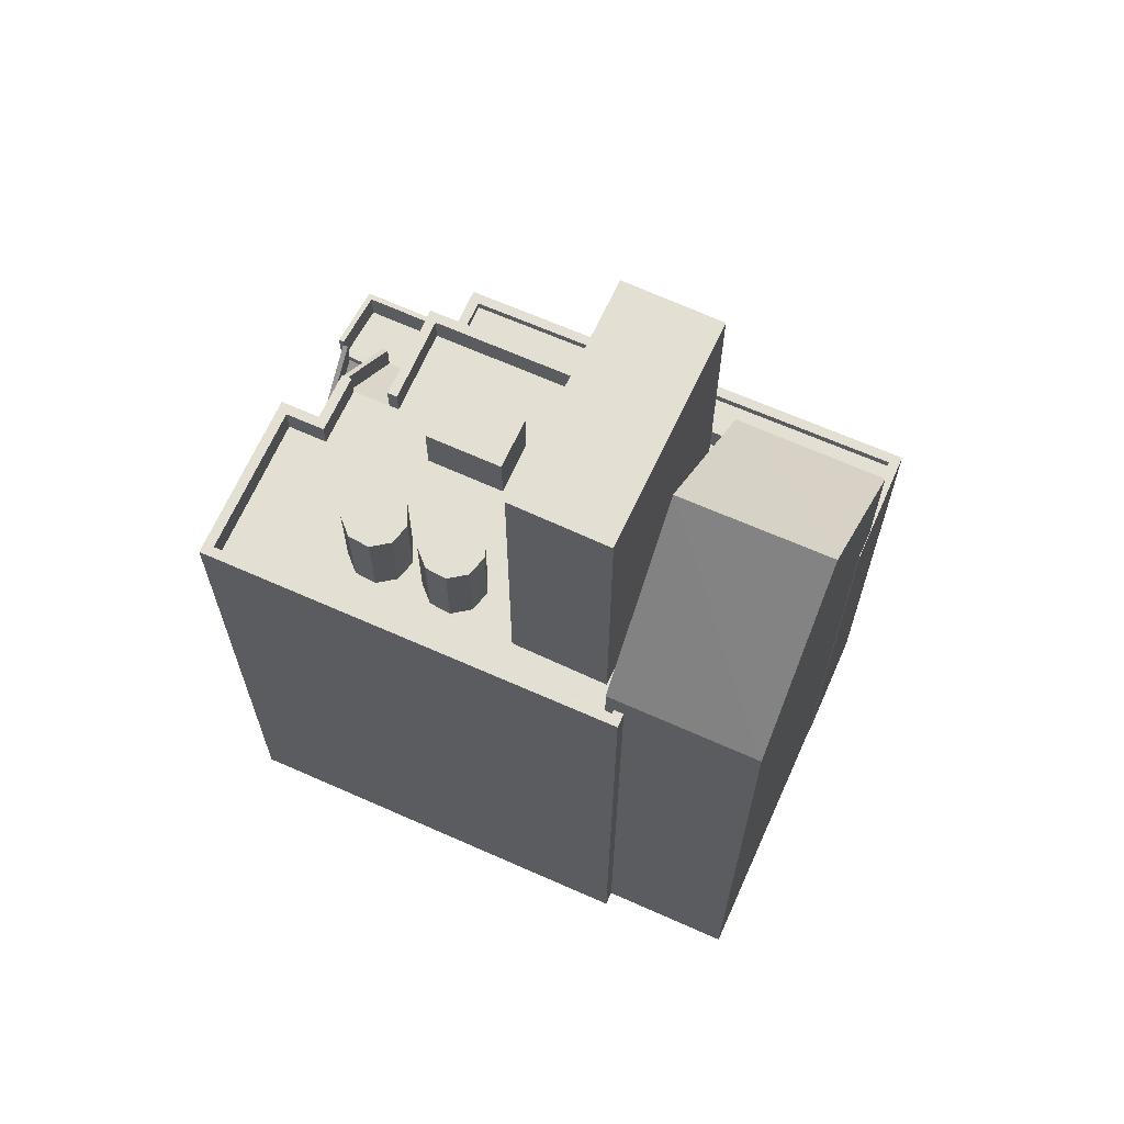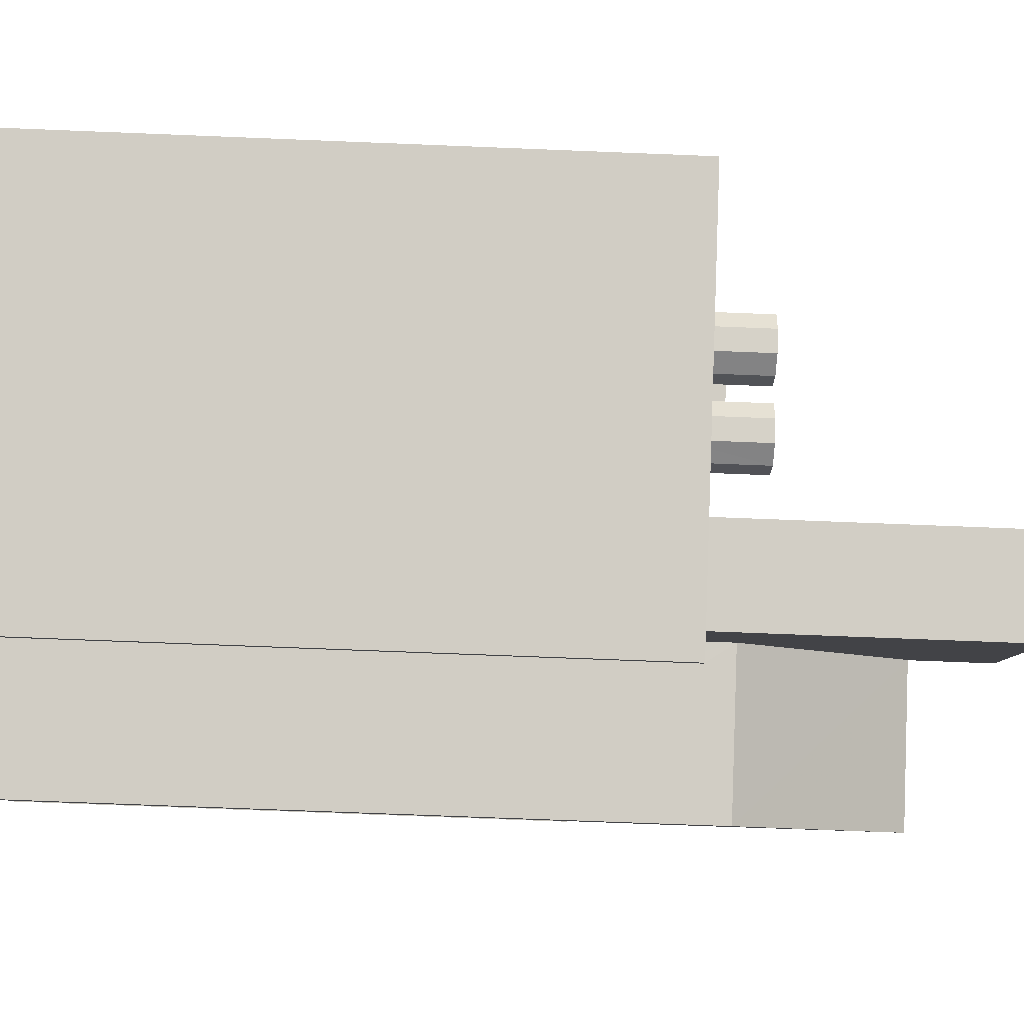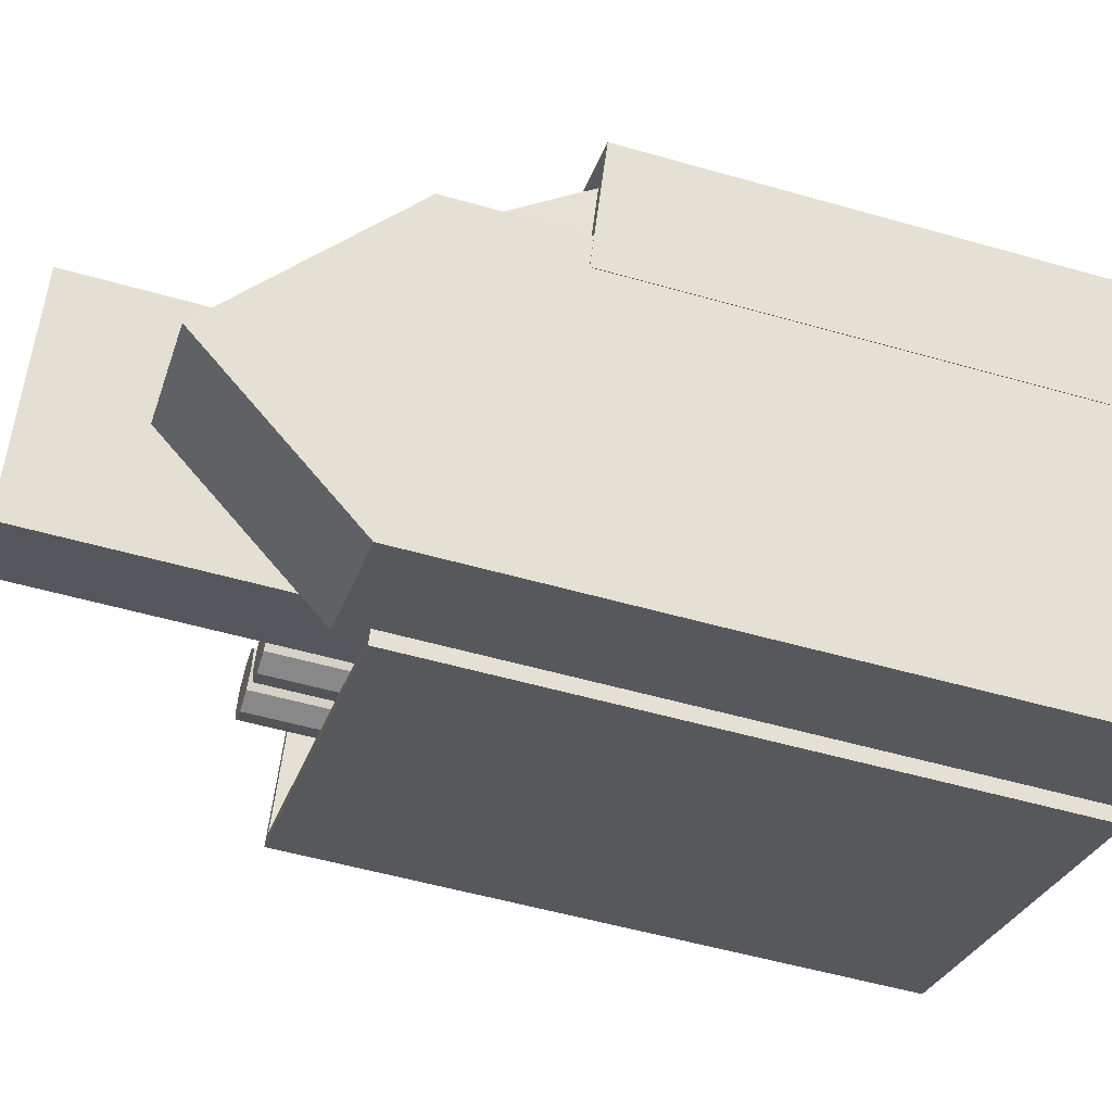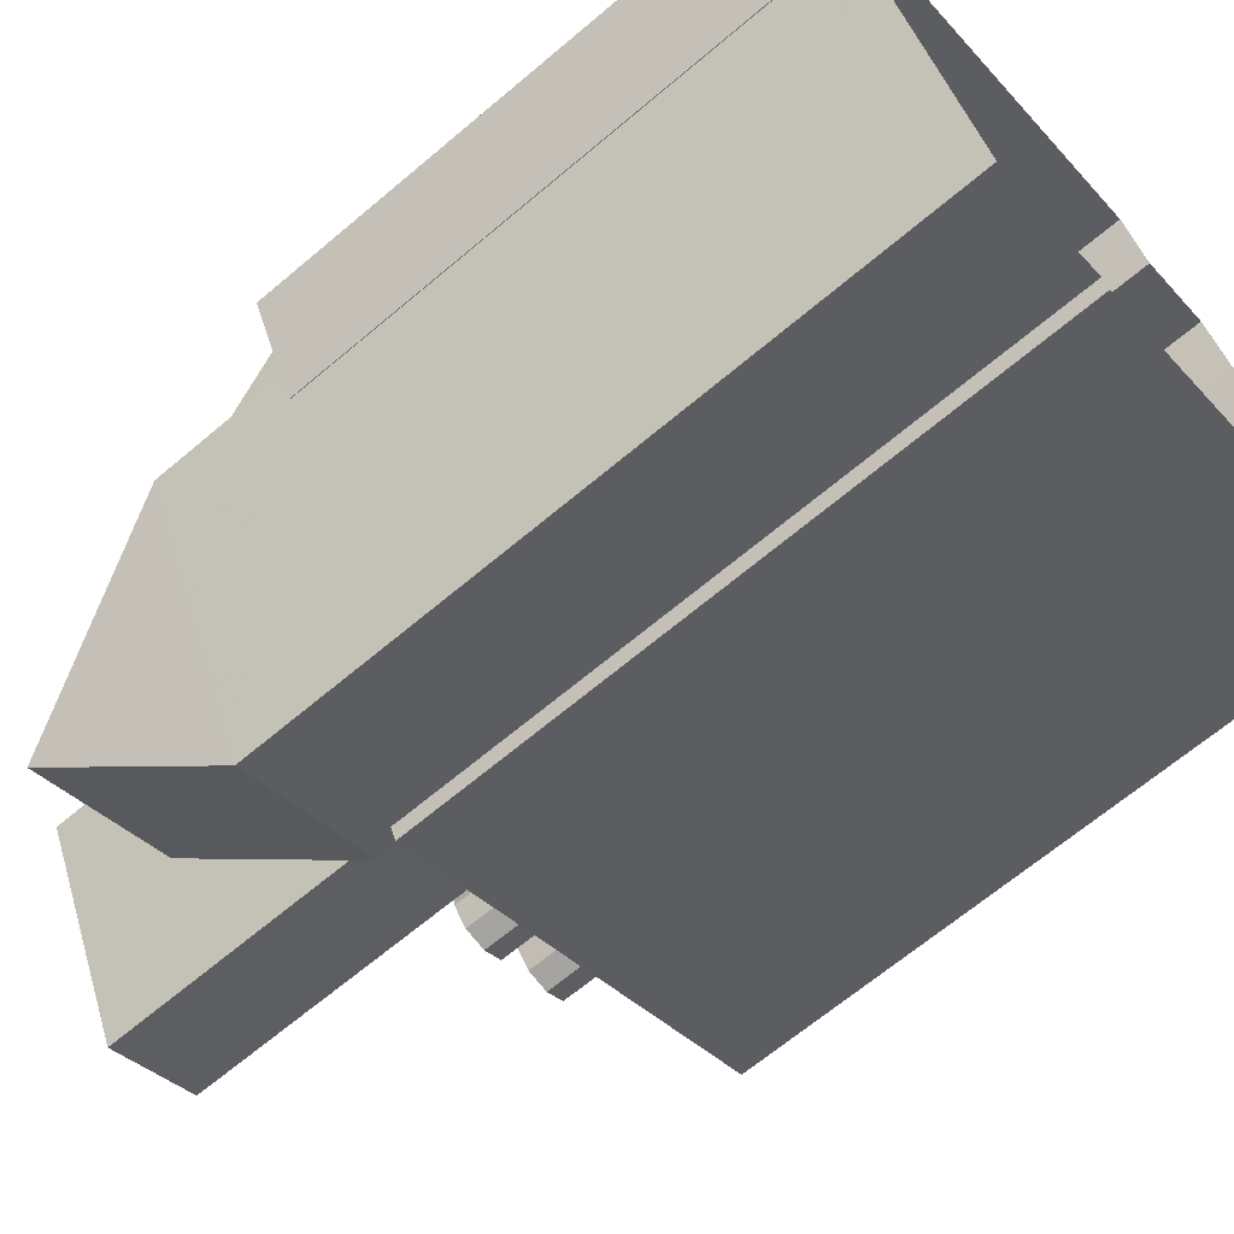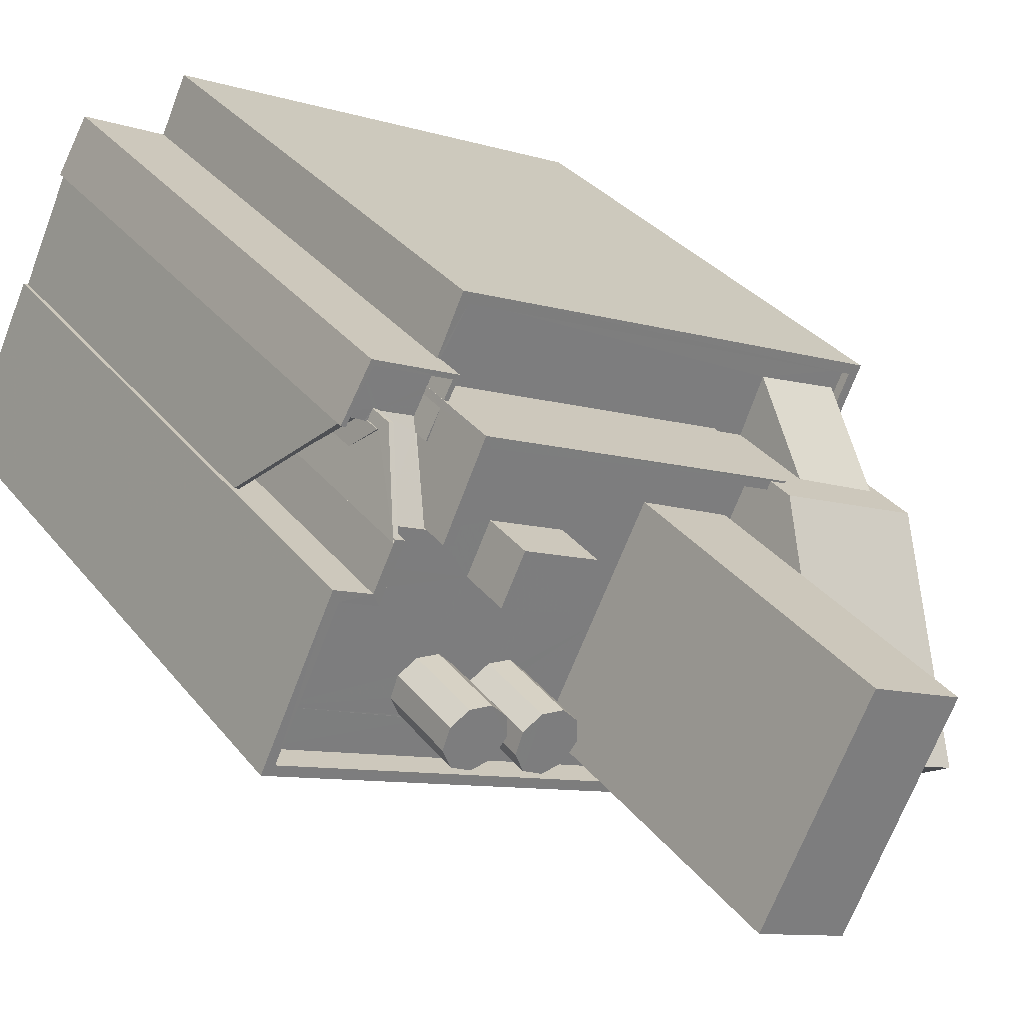
<metadata>
{"format":"obj","ext":"obj","renderer":"f3d","projection":"perspective","resolution":1024,"background":"white","views":[{"elev":67.0,"azim":-1.1,"up":"+Z"},{"elev":-71.3,"azim":-92.3,"up":"+Y"},{"elev":-53.1,"azim":72.9,"up":"+Y"},{"elev":-66.9,"azim":130.2,"up":"+Y"},{"elev":32.5,"azim":-31.9,"up":"+Y"}]}
</metadata>
<code>
v -1.245e+04 -3.789e+04 32.88
v -1.245e+04 -3.789e+04 32.88
v -1.245e+04 -3.789e+04 32.88
v -1.245e+04 -3.79e+04 32.88
v -1.245e+04 -3.79e+04 32.88
v -1.245e+04 -3.79e+04 32.88
v -1.244e+04 -3.791e+04 32.88
v -1.244e+04 -3.791e+04 32.88
v -1.244e+04 -3.789e+04 32.88
v -1.244e+04 -3.789e+04 32.88
v -1.243e+04 -3.79e+04 32.88
v -1.243e+04 -3.79e+04 32.88
v -1.243e+04 -3.79e+04 32.88
v -1.244e+04 -3.791e+04 32.88
v -1.245e+04 -3.79e+04 50.27
v -1.244e+04 -3.791e+04 50.27
v -1.245e+04 -3.79e+04 50.27
v -1.245e+04 -3.79e+04 50.27
v -1.244e+04 -3.791e+04 50.27
v -1.244e+04 -3.791e+04 50.27
v -1.244e+04 -3.79e+04 50.27
v -1.244e+04 -3.791e+04 50.27
v -1.244e+04 -3.791e+04 50.27
v -1.245e+04 -3.79e+04 50.27
v -1.245e+04 -3.79e+04 50.27
v -1.245e+04 -3.79e+04 50.27
v -1.245e+04 -3.789e+04 50.27
v -1.244e+04 -3.79e+04 50.26
v -1.244e+04 -3.79e+04 50.26
v -1.245e+04 -3.79e+04 50.27
v -1.245e+04 -3.79e+04 50.27
v -1.244e+04 -3.79e+04 50.26
v -1.244e+04 -3.79e+04 50.27
v -1.244e+04 -3.79e+04 50.27
v -1.244e+04 -3.79e+04 50.27
v -1.244e+04 -3.79e+04 50.27
v -1.244e+04 -3.79e+04 50.27
v -1.244e+04 -3.79e+04 50.27
v -1.245e+04 -3.79e+04 50.27
v -1.245e+04 -3.79e+04 50.27
v -1.245e+04 -3.79e+04 50.27
v -1.245e+04 -3.79e+04 50.27
v -1.245e+04 -3.79e+04 50.27
v -1.245e+04 -3.79e+04 50.27
v -1.244e+04 -3.79e+04 50.27
v -1.244e+04 -3.79e+04 50.27
v -1.245e+04 -3.79e+04 50.27
v -1.245e+04 -3.79e+04 50.27
v -1.245e+04 -3.79e+04 50.27
v -1.245e+04 -3.79e+04 50.27
v -1.245e+04 -3.79e+04 50.27
v -1.245e+04 -3.79e+04 50.27
v -1.245e+04 -3.79e+04 50.27
v -1.244e+04 -3.79e+04 50.27
v -1.244e+04 -3.79e+04 50.27
v -1.244e+04 -3.79e+04 50.27
v -1.245e+04 -3.79e+04 50.27
v -1.245e+04 -3.79e+04 50.27
v -1.244e+04 -3.79e+04 50.27
v -1.245e+04 -3.789e+04 51.07
v -1.244e+04 -3.79e+04 51.06
v -1.244e+04 -3.79e+04 51.06
v -1.245e+04 -3.79e+04 51.07
v -1.245e+04 -3.79e+04 51.07
v -1.245e+04 -3.789e+04 51.07
v -1.244e+04 -3.79e+04 51.06
v -1.244e+04 -3.79e+04 51.06
v -1.245e+04 -3.79e+04 51.07
v -1.245e+04 -3.79e+04 51.07
v -1.244e+04 -3.791e+04 51.07
v -1.245e+04 -3.79e+04 51.07
v -1.244e+04 -3.791e+04 51.07
v -1.244e+04 -3.791e+04 51.07
v -1.245e+04 -3.79e+04 51.07
v -1.245e+04 -3.79e+04 51.07
v -1.245e+04 -3.79e+04 51.07
v -1.245e+04 -3.79e+04 51.07
v -1.244e+04 -3.791e+04 51.07
v -1.245e+04 -3.79e+04 51.07
v -1.245e+04 -3.79e+04 48.29
v -1.245e+04 -3.789e+04 48.29
v -1.245e+04 -3.79e+04 48.56
v -1.245e+04 -3.79e+04 48.56
v -1.245e+04 -3.79e+04 50.17
v -1.245e+04 -3.79e+04 50.17
v -1.245e+04 -3.79e+04 50.97
v -1.245e+04 -3.79e+04 50.97
v -1.245e+04 -3.789e+04 49.06
v -1.245e+04 -3.79e+04 51.06
v -1.245e+04 -3.79e+04 51.06
v -1.245e+04 -3.789e+04 49.06
v -1.245e+04 -3.79e+04 44.92
v -1.245e+04 -3.79e+04 44.93
v -1.245e+04 -3.79e+04 46.22
v -1.245e+04 -3.789e+04 48
v -1.245e+04 -3.789e+04 48
v -1.245e+04 -3.79e+04 47.23
v -1.245e+04 -3.79e+04 46.22
v -1.245e+04 -3.789e+04 48.04
v -1.245e+04 -3.789e+04 48.86
v -1.245e+04 -3.789e+04 48.85
v -1.245e+04 -3.789e+04 48.86
v -1.245e+04 -3.79e+04 45.72
v -1.245e+04 -3.79e+04 45.72
v -1.245e+04 -3.789e+04 48.85
v -1.245e+04 -3.789e+04 48.83
v -1.245e+04 -3.789e+04 48.83
v -1.245e+04 -3.79e+04 48.03
v -1.245e+04 -3.789e+04 48.29
v -1.245e+04 -3.789e+04 48.29
v -1.245e+04 -3.789e+04 48.29
v -1.245e+04 -3.789e+04 48.29
v -1.245e+04 -3.789e+04 48.29
v -1.245e+04 -3.789e+04 48.29
v -1.245e+04 -3.789e+04 48.29
v -1.245e+04 -3.789e+04 48.29
v -1.245e+04 -3.789e+04 48.29
v -1.245e+04 -3.789e+04 48.29
v -1.245e+04 -3.789e+04 48.29
v -1.245e+04 -3.789e+04 48.29
v -1.245e+04 -3.789e+04 48.29
v -1.245e+04 -3.789e+04 48.29
v -1.245e+04 -3.79e+04 49.09
v -1.245e+04 -3.79e+04 49.09
v -1.245e+04 -3.789e+04 49.09
v -1.244e+04 -3.789e+04 49.09
v -1.245e+04 -3.789e+04 49.09
v -1.245e+04 -3.789e+04 49.09
v -1.245e+04 -3.789e+04 49.09
v -1.245e+04 -3.789e+04 49.09
v -1.245e+04 -3.789e+04 49.09
v -1.245e+04 -3.789e+04 49.09
v -1.245e+04 -3.789e+04 49.09
v -1.244e+04 -3.79e+04 47.89
v -1.244e+04 -3.79e+04 47.89
v -1.244e+04 -3.79e+04 47.89
v -1.243e+04 -3.79e+04 47.89
v -1.243e+04 -3.79e+04 47.89
v -1.243e+04 -3.79e+04 47.89
v -1.244e+04 -3.789e+04 47.9
v -1.244e+04 -3.789e+04 47.9
v -1.243e+04 -3.79e+04 47.89
v -1.243e+04 -3.79e+04 47.89
v -1.243e+04 -3.79e+04 48.14
v -1.243e+04 -3.79e+04 48.14
v -1.243e+04 -3.79e+04 48.14
v -1.243e+04 -3.79e+04 48.14
v -1.245e+04 -3.789e+04 48.15
v -1.244e+04 -3.789e+04 48.15
v -1.244e+04 -3.789e+04 48.15
v -1.243e+04 -3.79e+04 48.14
v -1.244e+04 -3.789e+04 48.15
v -1.244e+04 -3.789e+04 48.15
v -1.244e+04 -3.789e+04 48.15
v -1.243e+04 -3.79e+04 48.14
v -1.244e+04 -3.79e+04 50.56
v -1.243e+04 -3.79e+04 50.65
v -1.245e+04 -3.79e+04 52.8
v -1.245e+04 -3.79e+04 52.8
v -1.245e+04 -3.79e+04 52.8
v -1.245e+04 -3.79e+04 52.8
v -1.245e+04 -3.79e+04 52.8
v -1.245e+04 -3.79e+04 52.8
v -1.245e+04 -3.79e+04 52.8
v -1.245e+04 -3.79e+04 52.8
v -1.245e+04 -3.79e+04 52.8
v -1.244e+04 -3.79e+04 52.8
v -1.244e+04 -3.79e+04 52.8
v -1.244e+04 -3.79e+04 52.8
v -1.244e+04 -3.79e+04 52.8
v -1.244e+04 -3.79e+04 52.8
v -1.245e+04 -3.79e+04 52.8
v -1.245e+04 -3.79e+04 52.8
v -1.244e+04 -3.79e+04 52.8
v -1.245e+04 -3.79e+04 52.8
v -1.244e+04 -3.79e+04 51.88
v -1.244e+04 -3.79e+04 51.88
v -1.244e+04 -3.79e+04 51.88
v -1.245e+04 -3.79e+04 51.88
v -1.244e+04 -3.791e+04 51.87
v -1.244e+04 -3.791e+04 51.87
v -1.244e+04 -3.79e+04 56.74
v -1.243e+04 -3.79e+04 56.74
v -1.244e+04 -3.79e+04 51.87
v -1.243e+04 -3.79e+04 51.87
v -1.244e+04 -3.791e+04 59.71
v -1.244e+04 -3.79e+04 59.7
v -1.244e+04 -3.79e+04 59.71
v -1.244e+04 -3.79e+04 59.7
f 1 2 3
f 4 5 6
f 7 4 8
f 9 10 11
f 1 3 9
f 12 13 11
f 6 1 9
f 14 8 13
f 4 6 8
f 13 9 11
f 6 9 8
f 8 9 13
f 15 16 17
f 18 15 17
f 16 19 20
f 17 16 21
f 22 20 23
f 21 20 22
f 16 20 21
f 24 25 26
f 27 28 29
f 25 30 31
f 32 22 23
f 27 31 33
f 26 25 31
f 32 23 29
f 34 35 36
f 33 31 30
f 27 33 34
f 28 34 36
f 28 32 29
f 27 34 28
f 37 38 35
f 39 18 17
f 38 36 35
f 18 40 41
f 42 43 44
f 25 40 30
f 30 45 35
f 46 37 35
f 45 46 35
f 47 45 48
f 47 43 42
f 30 49 50
f 40 51 49
f 48 30 50
f 43 47 48
f 52 18 39
f 53 18 52
f 51 18 53
f 40 18 51
f 30 40 49
f 45 30 48
f 38 54 21
f 21 55 17
f 17 44 39
f 38 37 56
f 57 42 44
f 17 55 58
f 21 59 55
f 58 57 44
f 54 59 21
f 38 56 54
f 17 58 44
f 60 61 62
f 63 64 60
f 63 60 65
f 62 66 67
f 65 62 67
f 60 62 65
f 68 69 70
f 68 71 69
f 70 72 73
f 74 75 76
f 77 75 71
f 72 78 73
f 75 79 76
f 77 79 75
f 77 71 68
f 68 70 73
f 80 81 82
f 83 82 84
f 84 82 85
f 82 81 85
f 86 87 88
f 89 86 90
f 87 91 88
f 86 88 90
f 92 93 94
f 95 96 97
f 93 98 94
f 92 94 99
f 94 97 99
f 97 96 99
f 100 101 102
f 102 101 103
f 103 101 104
f 101 105 104
f 106 107 108
f 109 110 111
f 111 112 113
f 114 115 109
f 116 114 117
f 118 117 80
f 80 117 81
f 119 113 120
f 116 121 122
f 118 121 117
f 114 119 117
f 109 111 119
f 119 111 113
f 114 109 119
f 121 116 117
f 123 124 125
f 126 127 128
f 126 129 127
f 128 127 130
f 131 132 133
f 131 129 132
f 127 129 131
f 134 135 136
f 137 138 139
f 140 136 141
f 139 138 142
f 143 139 142
f 143 136 135
f 141 143 142
f 141 136 143
f 144 145 146
f 144 147 145
f 148 149 150
f 151 147 152
f 150 153 154
f 154 153 152
f 155 145 151
f 153 151 152
f 150 149 153
f 145 147 151
f 139 143 156
f 157 139 156
f 158 159 160
f 161 162 158
f 159 163 160
f 163 164 165
f 166 161 158
f 166 158 160
f 160 163 165
f 167 168 169
f 170 167 169
f 168 171 169
f 172 171 173
f 169 171 174
f 172 173 175
f 174 171 172
f 176 177 178
f 179 176 178
f 180 181 182
f 181 183 182
f 184 182 183
f 185 184 183
f 186 187 188
f 186 189 187
f 24 26 84
f 85 24 84
f 76 24 87
f 74 76 87
f 86 74 87
f 85 87 24
f 8 70 7
f 8 72 70
f 70 69 4
f 7 70 4
f 4 69 71
f 5 4 71
f 93 92 103
f 75 93 103
f 104 6 5
f 75 103 71
f 104 5 71
f 103 104 71
f 86 89 74
f 89 98 75
f 98 93 75
f 89 75 74
f 121 118 125
f 121 125 65
f 63 65 26
f 124 83 84
f 65 125 124
f 26 124 84
f 65 124 26
f 121 65 130
f 65 67 128
f 149 136 140
f 149 67 136
f 121 130 122
f 148 128 149
f 130 65 128
f 128 67 149
f 67 66 134
f 136 67 134
f 64 63 26
f 31 64 26
f 60 64 31
f 27 60 31
f 61 60 27
f 29 61 27
f 78 16 73
f 78 19 16
f 15 73 16
f 15 68 73
f 41 77 18
f 18 68 15
f 18 77 68
f 79 41 40
f 79 77 41
f 40 25 79
f 25 24 76
f 79 25 76
f 117 91 81
f 81 91 85
f 91 87 85
f 119 88 91
f 117 119 91
f 88 119 106
f 88 106 90
f 108 94 90
f 97 94 108
f 119 120 106
f 106 108 90
f 98 90 94
f 98 89 90
f 104 105 1
f 6 104 1
f 113 107 106
f 120 113 106
f 107 112 108
f 97 108 95
f 113 112 107
f 108 112 95
f 109 102 110
f 99 110 103
f 99 103 92
f 110 102 103
f 115 102 109
f 115 100 102
f 2 105 132
f 132 105 133
f 2 1 105
f 133 105 101
f 2 129 3
f 2 132 129
f 9 3 154
f 150 154 126
f 126 154 129
f 154 3 129
f 95 112 111
f 96 95 111
f 99 111 110
f 99 96 111
f 148 150 126
f 128 148 126
f 82 124 123
f 82 83 124
f 133 100 131
f 131 100 114
f 101 100 133
f 114 100 115
f 127 114 116
f 127 131 114
f 122 127 116
f 122 130 127
f 118 80 125
f 80 82 125
f 82 123 125
f 9 152 10
f 9 154 152
f 10 147 11
f 10 152 147
f 147 144 12
f 11 147 12
f 13 12 144
f 146 13 144
f 142 155 151
f 142 138 155
f 140 141 153
f 149 140 153
f 151 153 141
f 142 151 141
f 156 143 135
f 157 137 139
f 49 159 158
f 50 49 158
f 162 50 158
f 162 48 50
f 161 48 162
f 161 43 48
f 44 43 161
f 166 44 161
f 39 44 166
f 160 39 166
f 52 39 160
f 165 52 160
f 53 52 165
f 164 53 165
f 163 53 164
f 163 51 53
f 159 51 163
f 159 49 51
f 45 168 46
f 45 171 168
f 56 37 167
f 37 46 168
f 37 168 167
f 167 170 54
f 56 167 54
f 170 169 59
f 54 170 59
f 169 174 55
f 59 169 55
f 174 172 58
f 55 174 58
f 172 175 57
f 58 172 57
f 47 42 173
f 42 57 175
f 42 175 173
f 47 171 45
f 47 173 171
f 178 33 30
f 179 178 30
f 177 33 178
f 177 34 33
f 35 177 176
f 35 34 177
f 30 35 176
f 179 30 176
f 145 185 146
f 13 146 14
f 14 146 181
f 146 185 181
f 183 181 185
f 180 182 184
f 78 180 20
f 180 72 181
f 181 72 14
f 19 78 20
f 14 72 8
f 180 78 72
f 20 180 23
f 29 23 61
f 23 180 184
f 61 184 62
f 61 23 184
f 155 138 137
f 135 134 156
f 157 145 155
f 145 157 185
f 156 185 157
f 157 155 137
f 156 184 185
f 62 184 66
f 134 66 156
f 66 184 156
f 21 188 38
f 36 38 187
f 36 187 28
f 38 188 187
f 189 28 187
f 189 32 28
f 22 189 186
f 22 32 189
f 21 22 186
f 188 21 186

</code>
